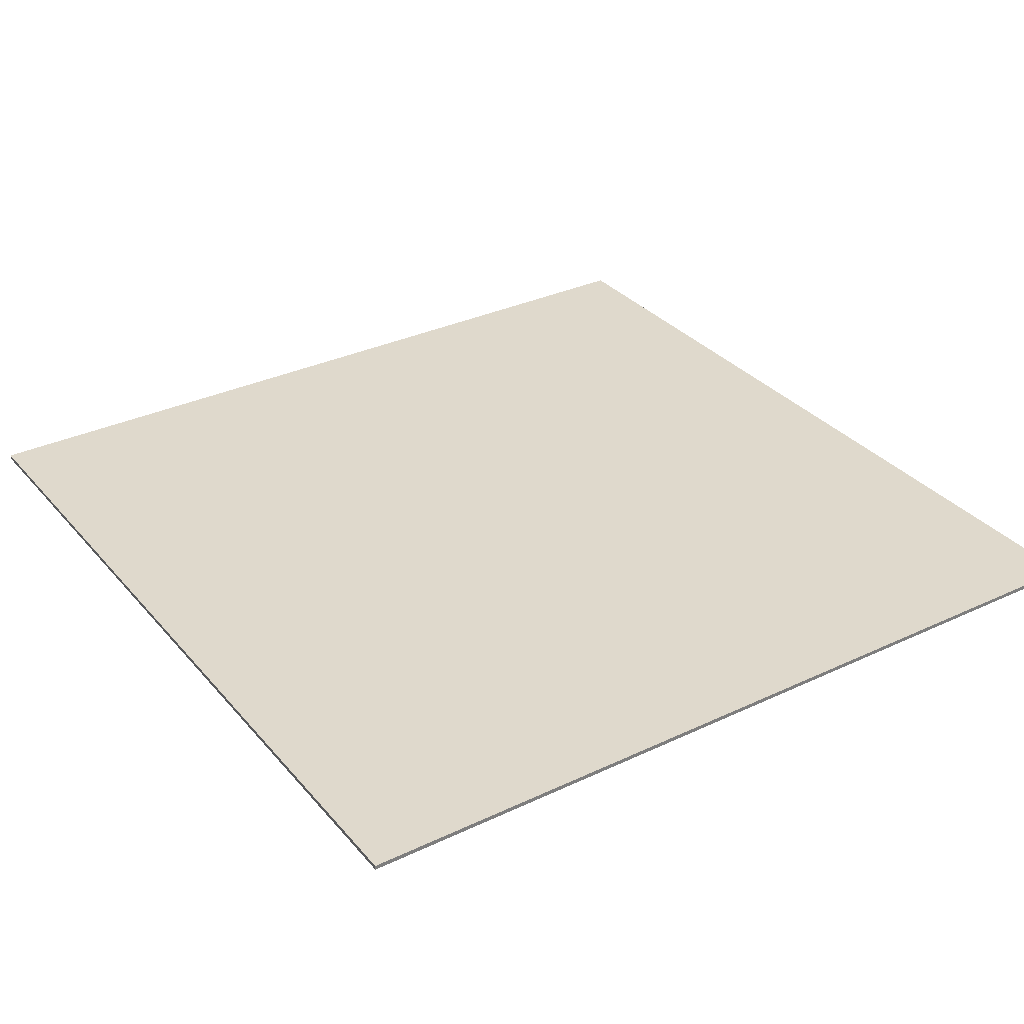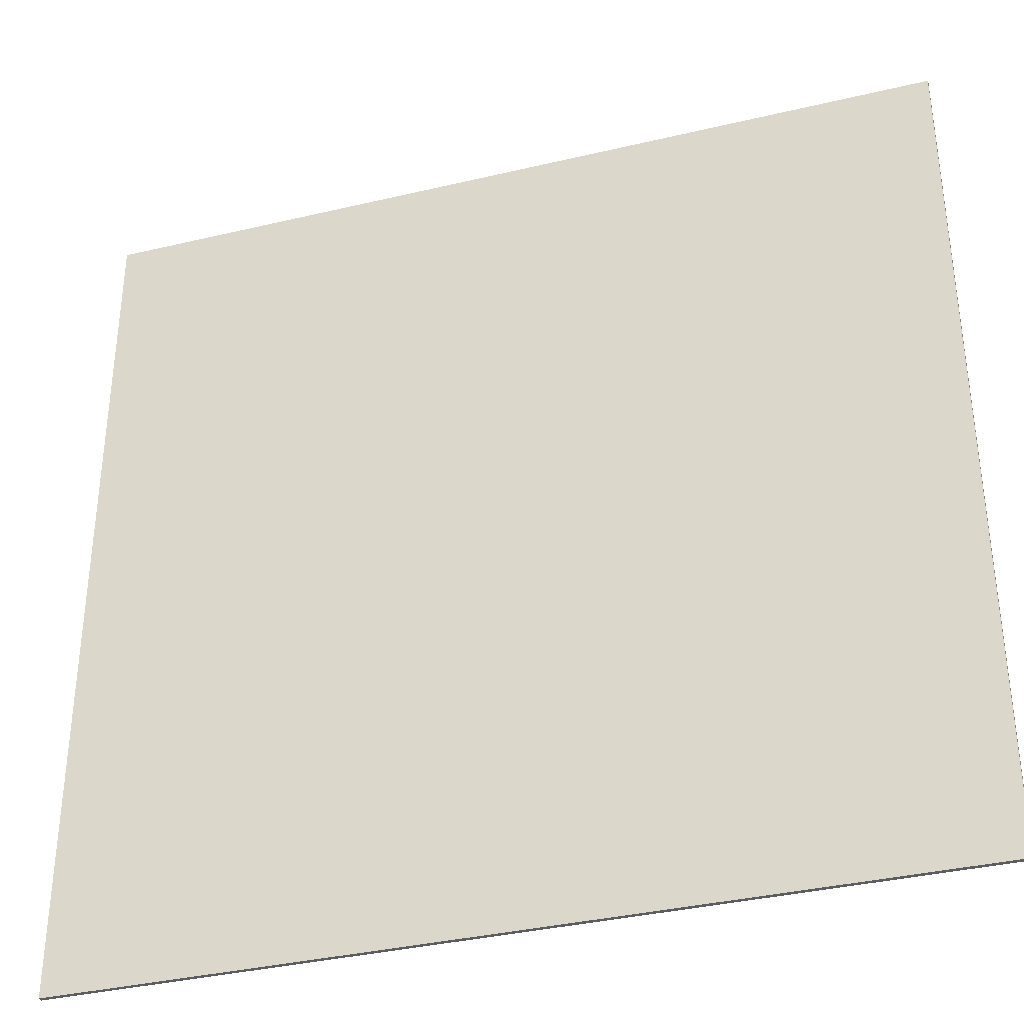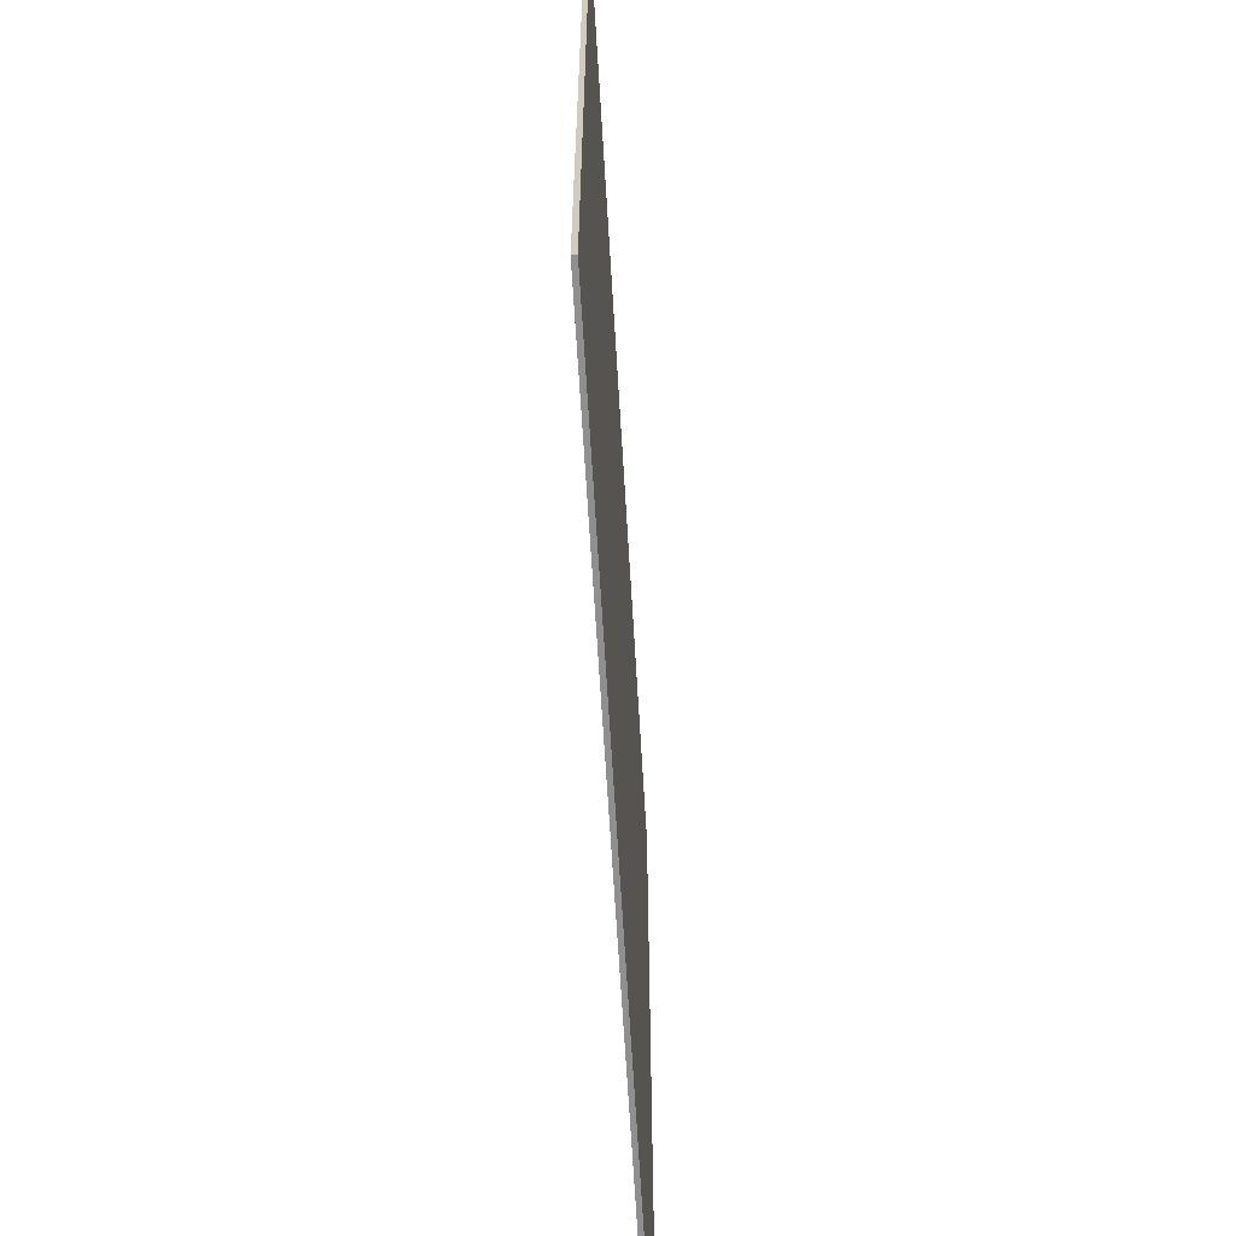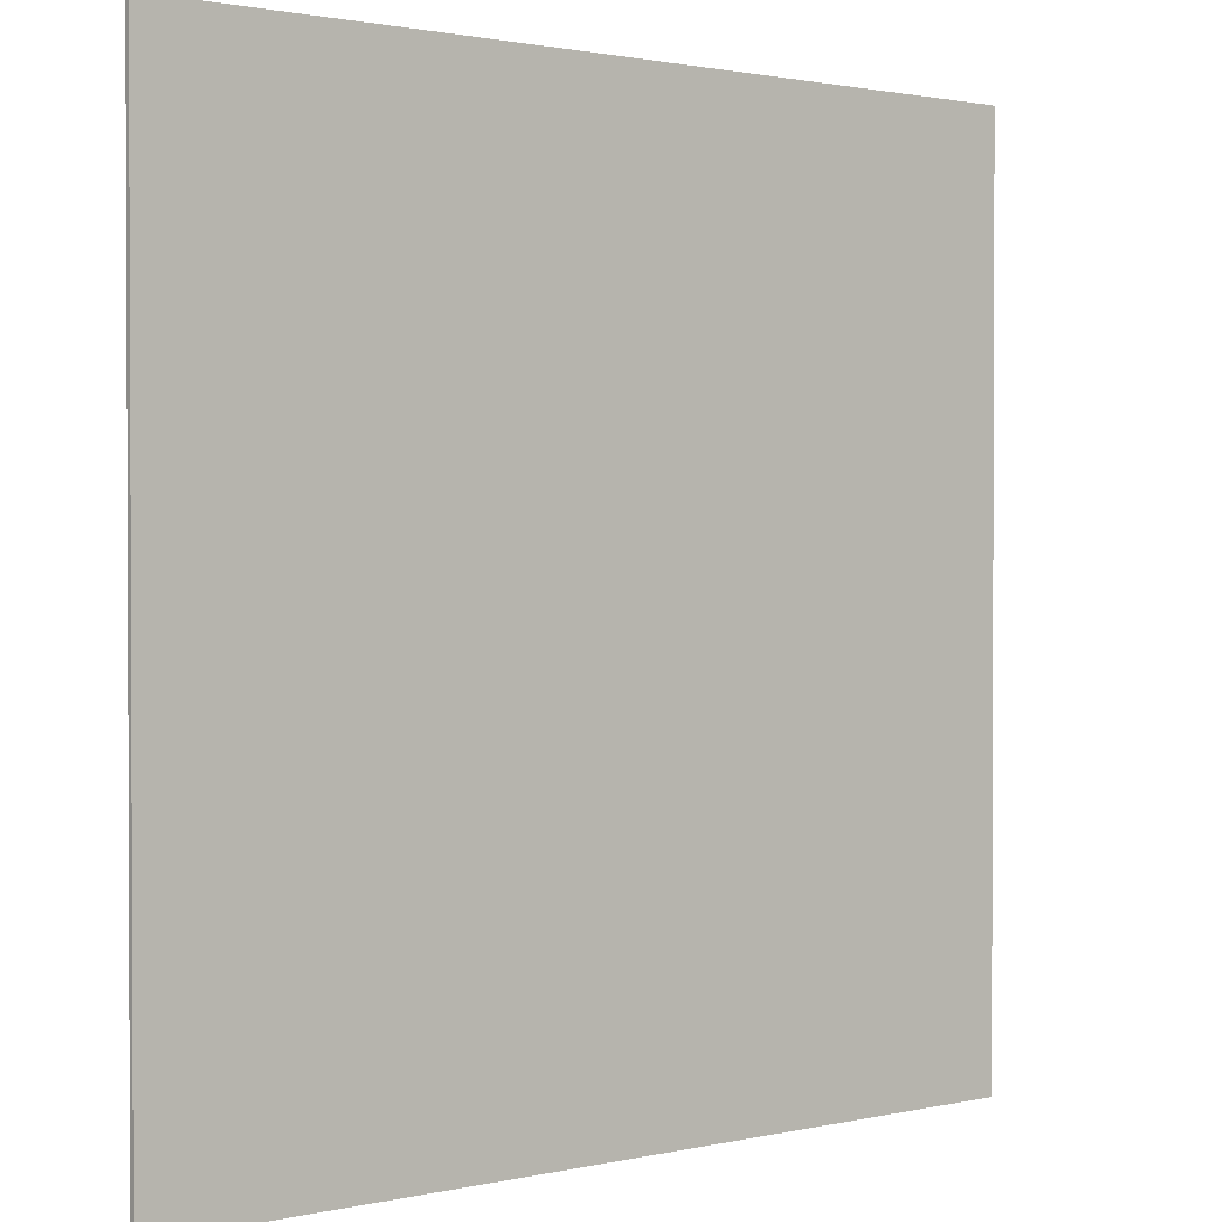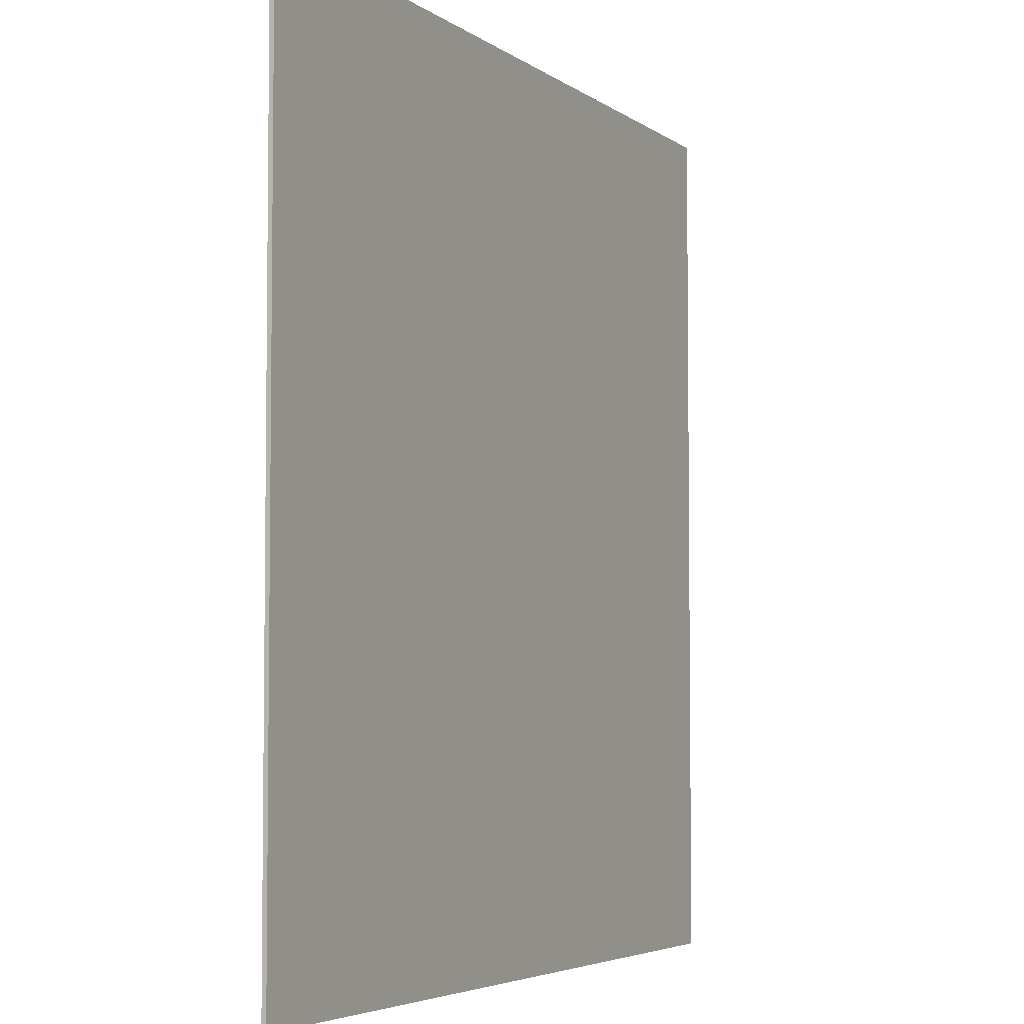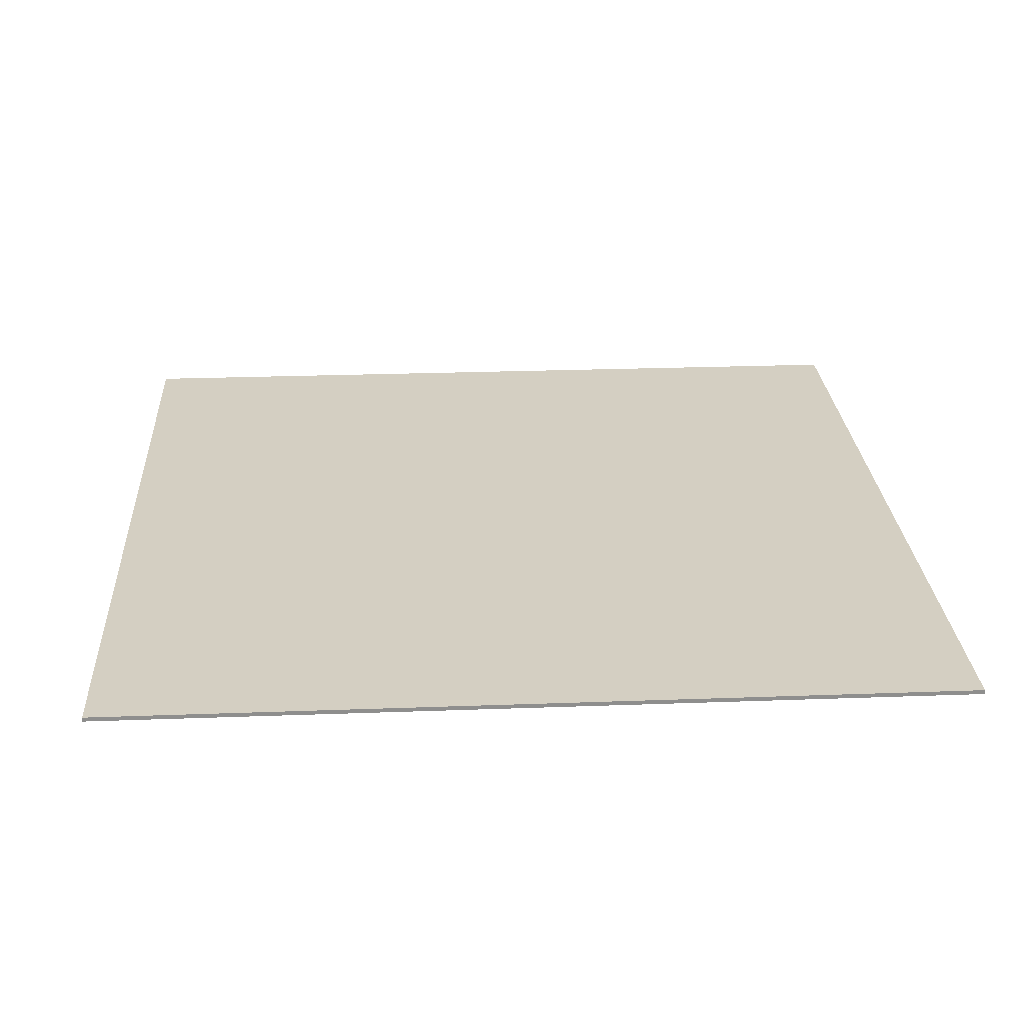
<metadata>
{"format":"obj","ext":"obj","renderer":"f3d","projection":"perspective","resolution":1024,"background":"white","views":[{"elev":32.3,"azim":-123.4,"up":"+Y"},{"elev":-35.9,"azim":17.4,"up":"+Z"},{"elev":-65.4,"azim":-86.6,"up":"+Z"},{"elev":1.4,"azim":140.2,"up":"+Z"},{"elev":-4.6,"azim":-63.9,"up":"+Z"},{"elev":25.4,"azim":86.6,"up":"+Y"}]}
</metadata>
<code>
o
v -20 0 -80
v -20 0 -100
v -20 0.1 -80
v -20 0.1 -100
v 0 0 -80
v 0 0 -100
v 0 0.1 -80
v 0 0.1 -100
v -20 0 -80
v -20 0.1 -80
v 0 0 -80
v 0 0.1 -80
v -20 0 -100
v -20 0.1 -100
v 0 0 -100
v 0 0.1 -100
v -20 0 -80
v 0 0 -80
v -20 0 -100
v 0 0 -100
v -20 0.1 -80
v 0 0.1 -80
v -20 0.1 -100
v 0 0.1 -100
f 3 2 1
f 4 2 3
f 5 6 7
f 7 6 8
f 11 10 9
f 12 10 11
f 13 14 15
f 15 14 16
f 19 18 17
f 20 18 19
f 21 22 23
f 23 22 24

</code>
